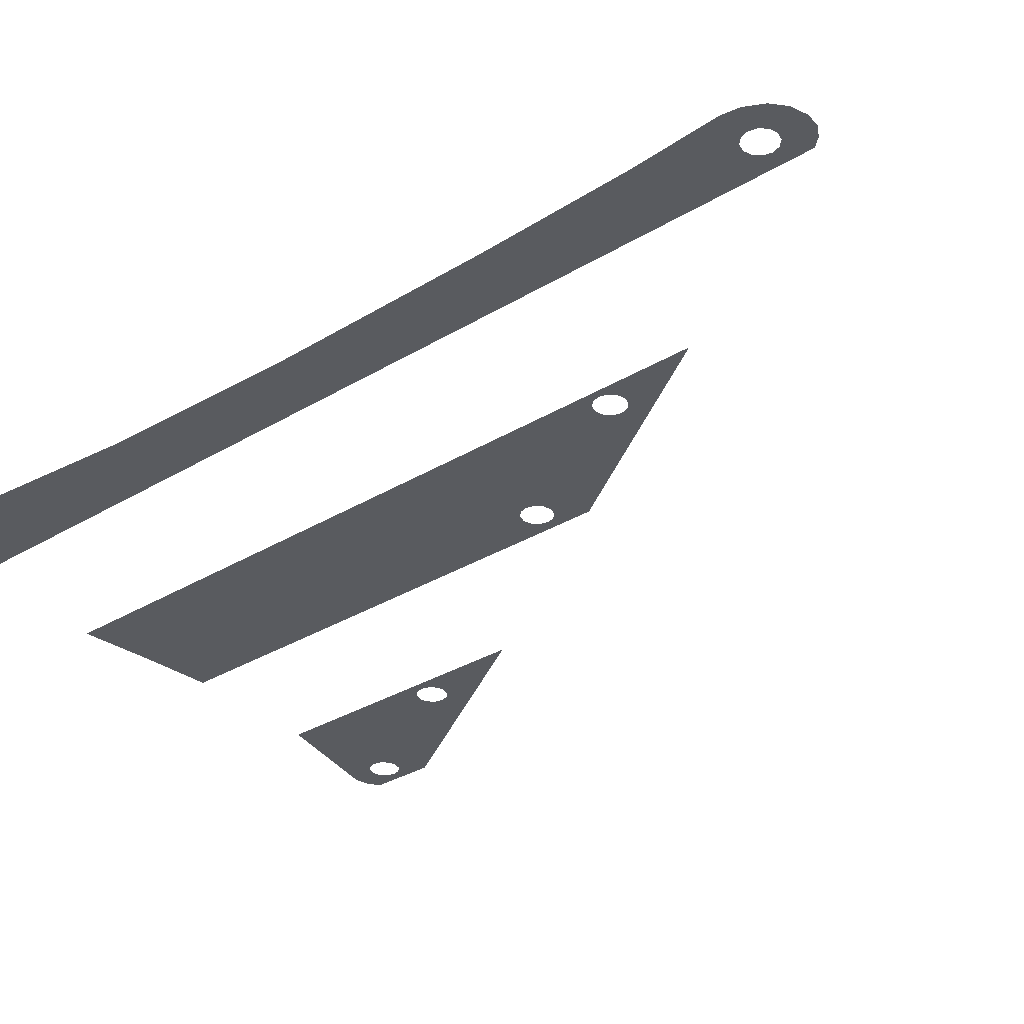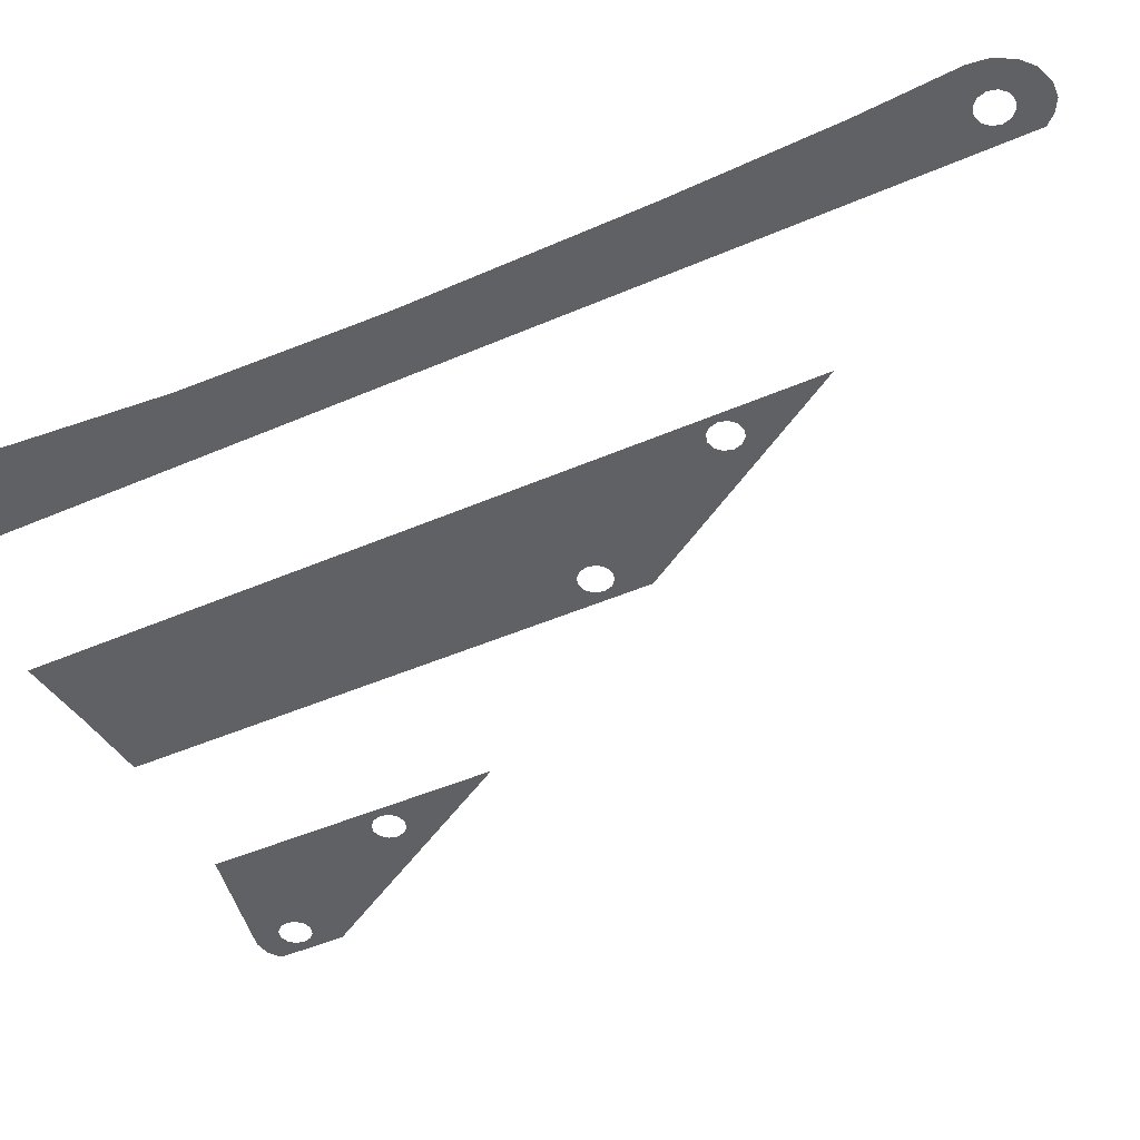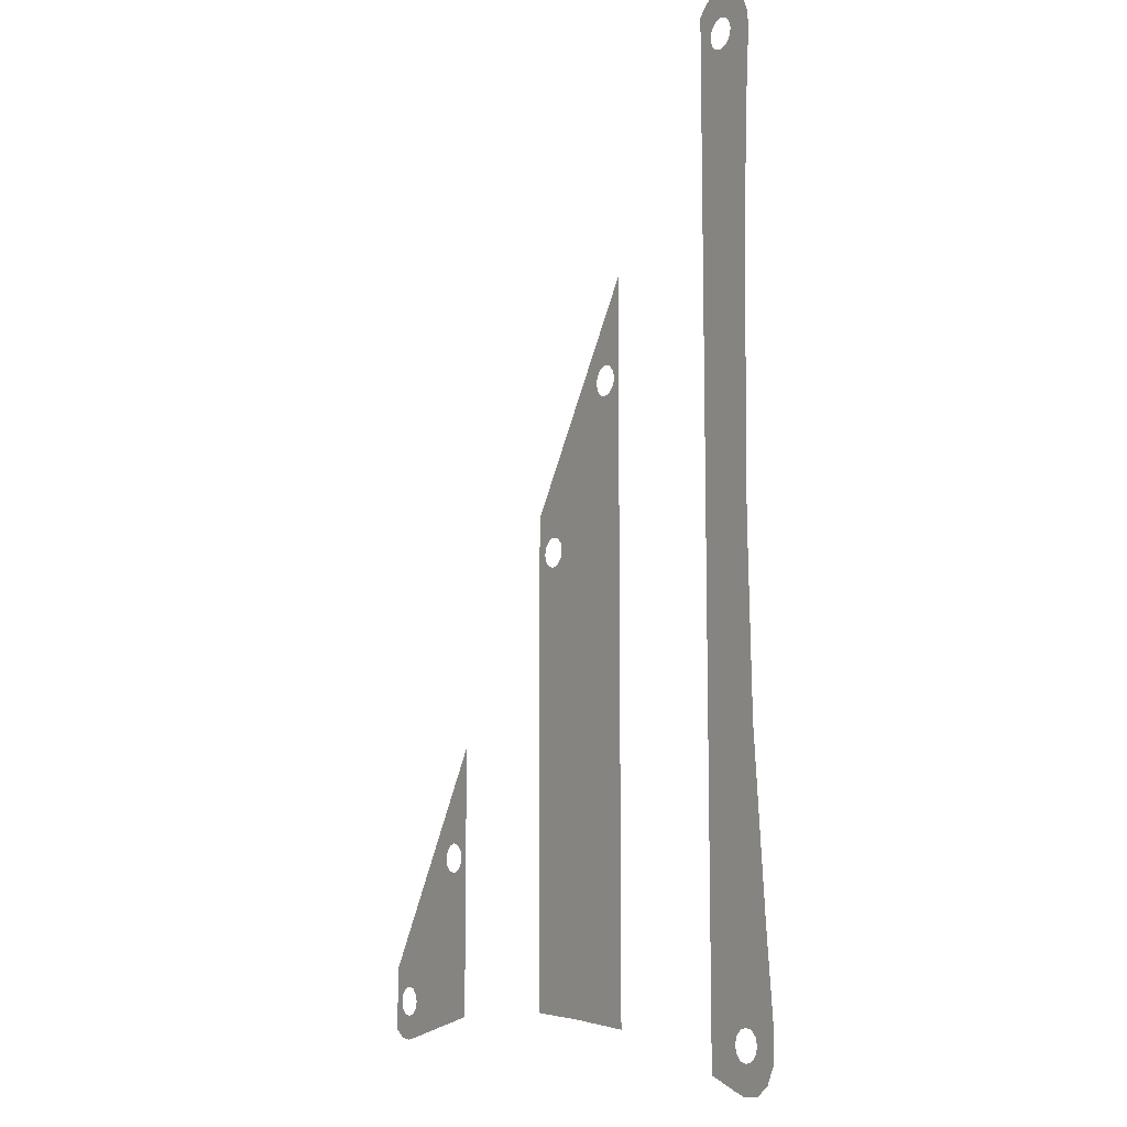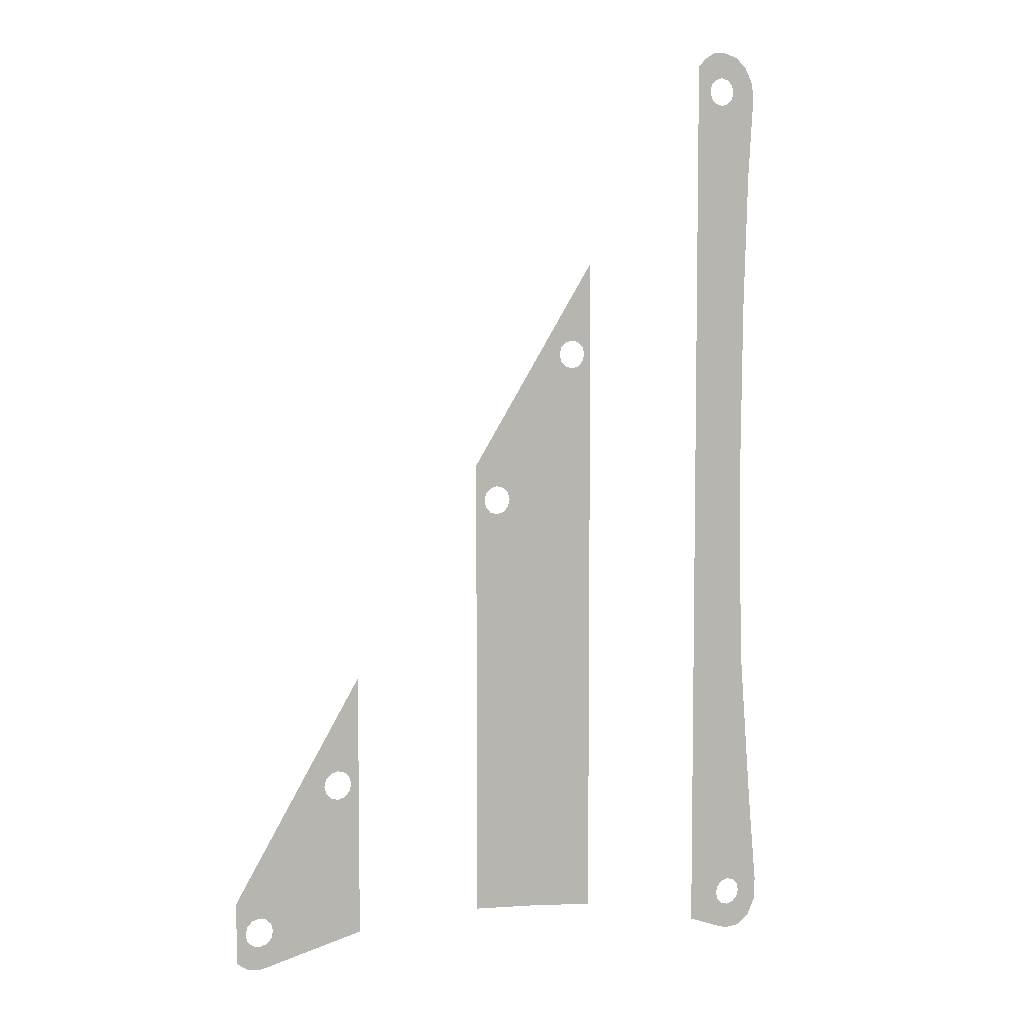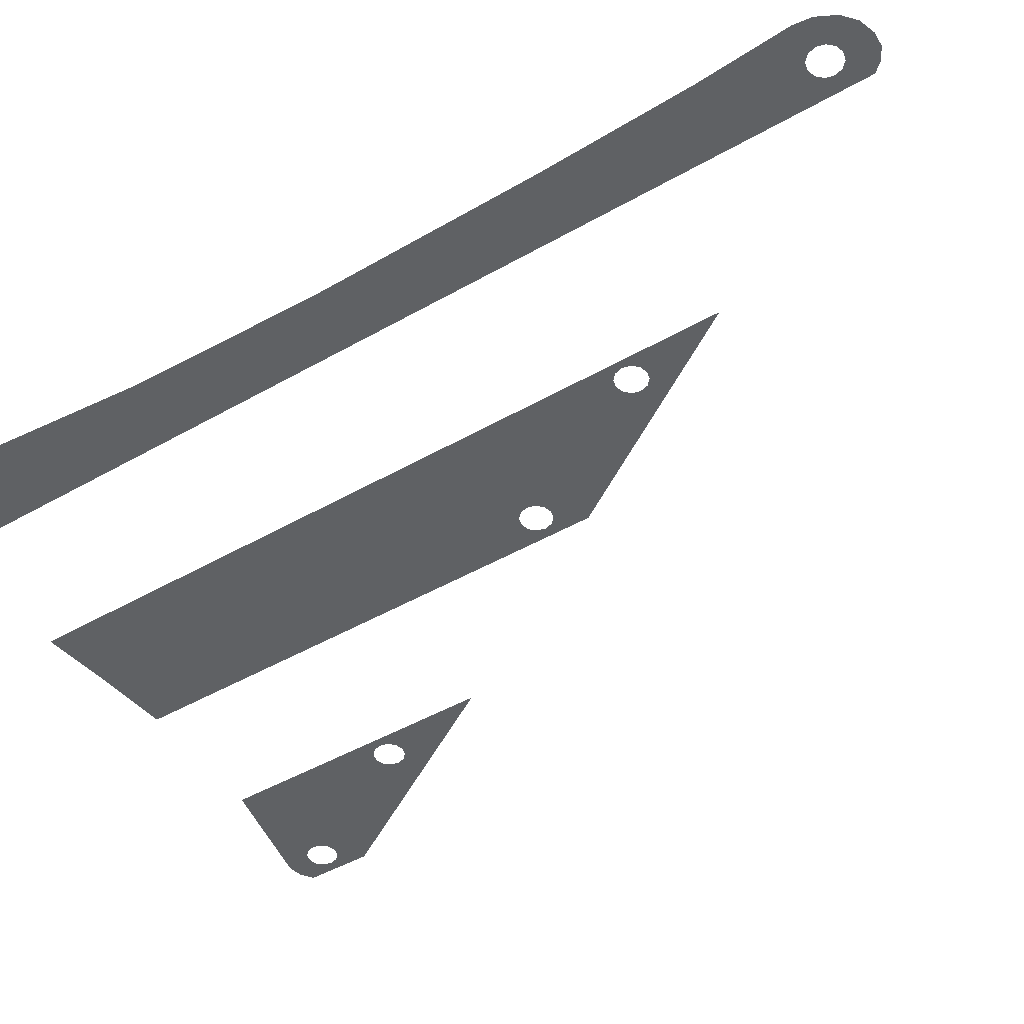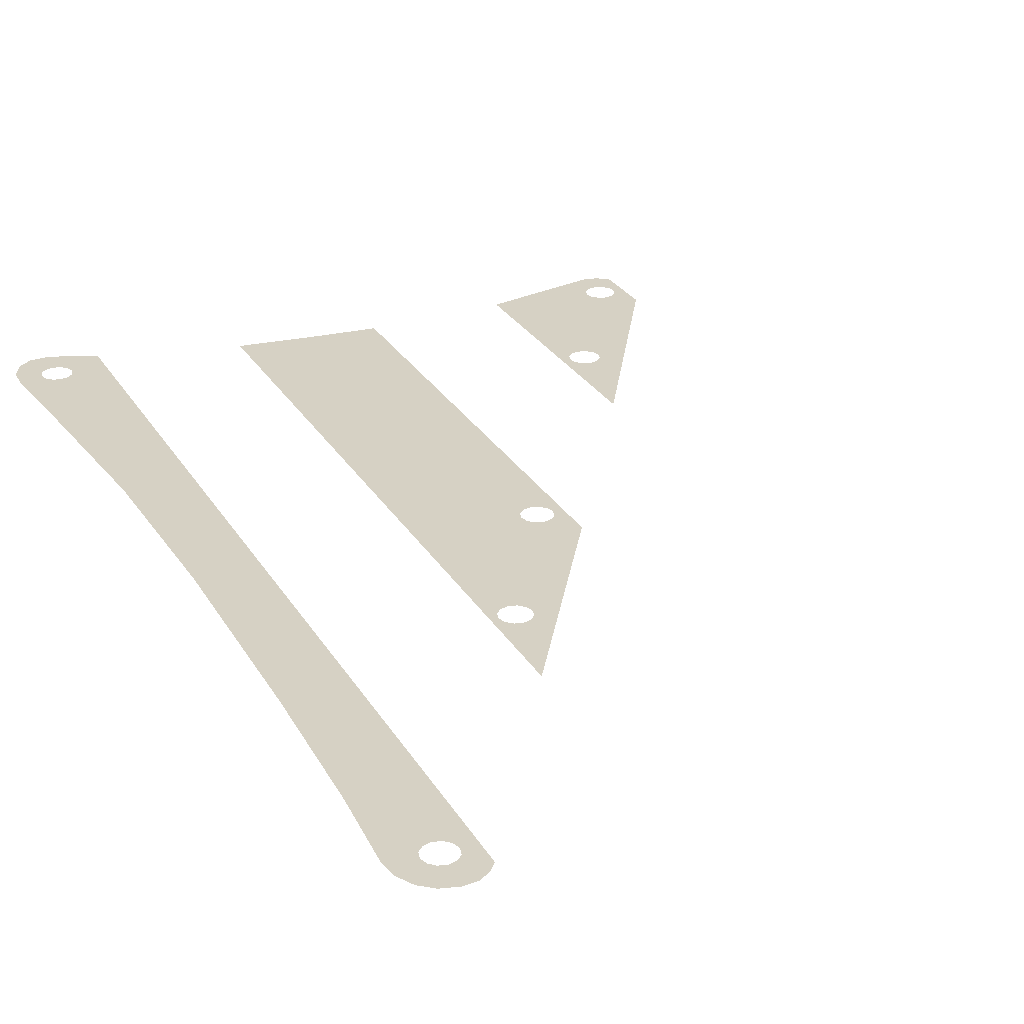
<metadata>
{"format":"obj","ext":"obj","renderer":"f3d","projection":"perspective","resolution":1024,"background":"white","views":[{"elev":-32.3,"azim":-49.7,"up":"+Y"},{"elev":-45.7,"azim":-63.3,"up":"+Y"},{"elev":-10.1,"azim":-123.3,"up":"+Z"},{"elev":6.1,"azim":152.5,"up":"+Z"},{"elev":-45.9,"azim":-56.5,"up":"+Y"},{"elev":27.0,"azim":-24.5,"up":"+Y"}]}
</metadata>
<code>
v 0.3361 0 0
v 0.675 0 0.575
v 0.5 0 0.775
v 0.2911 0 0.1681
v 0.1681 0 0.2911
v 0.2911 0 0.1681
v 0.5 0 0.775
v 0.25 0 0.925
v 0 0 0.3361
v 0.1681 0 0.2911
v 0.25 0 0.925
v -0.05 0 0.95
v -0.1681 0 0.2911
v 0 0 0.3361
v -0.05 0 0.95
v -0.4 0 0.85
v -0.2911 0 0.1681
v -0.1681 0 0.2911
v -0.4 0 0.85
v -0.675 0 0.625
v -0.2911 0 0.1681
v -0.675 0 0.625
v -0.875 0 0.25
v -0.3361 0 0
v -0.3361 0 0
v -0.875 0 0.25
v -0.925 0 -0.125
v -0.2911 0 -0.1681
v -0.1681 0 -0.2911
v -0.2911 0 -0.1681
v -0.925 0 -0.125
v -0.8 0 -2.05
v 0 0 -0.3361
v -0.1681 0 -0.2911
v -0.8 0 -2.05
v -0.7 0 -5.275
v 0.675 0 -20.77
v -0.0639 0 -20.2
v -0.1089 0 -20.37
v -0.05 0 -21.05
v -0.05 0 -21.05
v -0.1089 0 -20.37
v -0.2319 0 -20.49
v -0.35 0 -21.15
v -0.35 0 -21.15
v -0.2319 0 -20.49
v -0.4 0 -20.54
v -0.725 0 -21.12
v -0.725 0 -21.12
v -0.4 0 -20.54
v -0.5681 0 -20.49
v -1.025 0 -20.93
v -1.025 0 -20.93
v -0.5681 0 -20.49
v -0.6911 0 -20.37
v -1.225 0 -20.52
v -1.225 0 -20.52
v -0.6911 0 -20.37
v -0.7361 0 -20.2
v -1.25 0 -19.98
v -1.25 0 -19.98
v -0.7361 0 -20.2
v -0.6911 0 -20.03
v -1.05 0 -17.88
v -1.05 0 -17.88
v -0.6911 0 -20.03
v -0.5681 0 -19.91
v -1.05 0 -17.88
v -0.5681 0 -19.91
v -0.4 0 -19.86
v -1.05 0 -17.88
v -0.4 0 -19.86
v -0.2319 0 -19.91
v -0.1089 0 -20.03
v -0.0639 0 -20.2
v 0.675 0 -20.77
v 0.675 0 0.575
v -1.05 0 -17.88
v -0.2319 0 -19.91
v -0.1089 0 -20.03
v -0.75 0 -14.12
v -0.65 0 -10.07
v -0.75 0 -14.12
v -0.1089 0 -20.03
v 0 0 -0.3361
v 0 0 -0.3361
v -0.7 0 -5.275
v -0.65 0 -10.07
v 0.675 0 0.575
v 0.3361 0 0
v 0.2911 0 -0.1681
v -0.1089 0 -20.03
v 0.2911 0 -0.1681
v 0.1681 0 -0.2911
v -0.1089 0 -20.03
v 0.1681 0 -0.2911
v 0 0 -0.3361
v -0.1089 0 -20.03
v 9.85 0 -13.78
v 9.85 0 -19.8
v 10.04 0 -16.25
v 9.85 0 -13.78
v 10.04 0 -16.25
v 10.08 0 -16.08
v 9.85 0 -13.78
v 10.08 0 -16.08
v 10.21 0 -15.96
v 9.85 0 -13.78
v 10.21 0 -15.96
v 10.38 0 -15.91
v 9.85 0 -13.78
v 10.38 0 -15.91
v 10.54 0 -15.96
v 9.85 0 -13.78
v 10.54 0 -15.96
v 10.67 0 -16.08
v 12.9 0 -18.73
v 9.85 0 -13.78
v 10.67 0 -16.08
v 12.52 0 -19.18
v 12.35 0 -19.14
v 12.52 0 -19.18
v 10.67 0 -16.08
v 10.71 0 -16.25
v 12.35 0 -19.14
v 10.71 0 -16.25
v 10.67 0 -16.42
v 12.18 0 -19.18
v 12.18 0 -19.18
v 10.67 0 -16.42
v 10.54 0 -16.54
v 12.06 0 -19.31
v 12.06 0 -19.31
v 10.54 0 -16.54
v 10.38 0 -16.59
v 12.01 0 -19.48
v 12.01 0 -19.48
v 10.38 0 -16.59
v 10.21 0 -16.54
v 9.85 0 -19.8
v 10.08 0 -16.42
v 9.85 0 -19.8
v 10.21 0 -16.54
v 10.04 0 -16.25
v 9.85 0 -19.8
v 10.08 0 -16.42
v 12.69 0 -19.48
v 12.9 0 -20.12
v 12.9 0 -18.73
v 12.64 0 -19.31
v 12.9 0 -18.73
v 12.52 0 -19.18
v 12.64 0 -19.31
v 12.69 0 -19.48
v 12.64 0 -19.64
v 12.9 0 -20.12
v 12.9 0 -20.12
v 12.64 0 -19.64
v 12.52 0 -19.77
v 12.65 0 -20.3
v 12.35 0 -20.35
v 12.65 0 -20.3
v 12.52 0 -19.77
v 12.35 0 -19.81
v 12.1 0 -20.3
v 12.35 0 -20.35
v 12.35 0 -19.81
v 12.18 0 -19.77
v 9.85 0 -19.8
v 12.1 0 -20.3
v 12.18 0 -19.77
v 12.06 0 -19.64
v 12.01 0 -19.48
v 9.85 0 -19.8
v 12.06 0 -19.64
v 3.7 0 -4.2
v 3.864 0 -6.375
v 3.909 0 -6.207
v 3.7 0 -4.2
v 3.909 0 -6.207
v 4.032 0 -6.084
v 3.7 0 -4.2
v 4.032 0 -6.084
v 4.2 0 -6.039
v 3.7 0 -4.2
v 4.2 0 -6.039
v 4.368 0 -6.084
v 3.7 0 -4.2
v 4.368 0 -6.084
v 4.491 0 -6.207
v 3.7 0 -4.2
v 4.491 0 -6.207
v 6.775 0 -8.95
v 4.491 0 -6.207
v 4.536 0 -6.375
v 6.775 0 -8.95
v 4.536 0 -6.375
v 4.491 0 -6.543
v 6.775 0 -8.95
v 6.775 0 -8.95
v 4.491 0 -6.543
v 4.368 0 -6.666
v 6.225 0 -9.464
v 6.775 0 -8.95
v 6.225 0 -9.464
v 6.393 0 -9.509
v 6.775 0 -8.95
v 6.393 0 -9.509
v 6.516 0 -9.632
v 6.775 0 -8.95
v 6.516 0 -9.632
v 6.561 0 -9.8
v 6.775 0 -8.95
v 6.561 0 -9.8
v 6.775 0 -19.68
v 6.561 0 -9.8
v 6.516 0 -9.968
v 6.775 0 -19.68
v 6.775 0 -19.68
v 6.516 0 -9.968
v 6.393 0 -10.09
v 5.275 0 -19.8
v 6.393 0 -10.09
v 6.225 0 -10.14
v 5.275 0 -19.8
v 5.275 0 -19.8
v 6.225 0 -10.14
v 6.057 0 -10.09
v 3.7 0 -19.98
v 5.934 0 -9.968
v 3.7 0 -19.98
v 6.057 0 -10.09
v 6.225 0 -9.464
v 4.368 0 -6.666
v 4.2 0 -6.711
v 6.057 0 -9.509
v 5.934 0 -9.632
v 6.057 0 -9.509
v 4.2 0 -6.711
v 4.032 0 -6.666
v 4.032 0 -6.666
v 5.889 0 -9.8
v 5.934 0 -9.632
v 5.889 0 -9.8
v 4.032 0 -6.666
v 3.7 0 -19.98
v 5.934 0 -9.968
v 3.909 0 -6.543
v 3.7 0 -19.98
v 4.032 0 -6.666
v 3.864 0 -6.375
v 3.7 0 -19.98
v 3.909 0 -6.543
v 3.7 0 -4.2
v 3.7 0 -19.98
v 3.864 0 -6.375
g mesh7463086
f 1 2 3
f 3 4 1
f 5 6 7
f 7 8 5
f 9 10 11
f 11 12 9
f 13 14 15
f 15 16 13
f 17 18 19
f 19 20 17
f 21 22 23
f 23 24 21
f 25 26 27
f 27 28 25
f 29 30 31
f 31 32 29
f 33 34 35
f 35 36 33
f 37 38 39
f 39 40 37
f 41 42 43
f 43 44 41
f 45 46 47
f 47 48 45
f 49 50 51
f 51 52 49
f 53 54 55
f 55 56 53
f 57 58 59
f 59 60 57
f 61 62 63
f 63 64 61
f 65 66 67
f 68 69 70
f 71 72 73
f 74 75 76
f 76 77 74
f 78 79 80
f 80 81 78
f 82 83 84
f 84 85 82
f 86 87 88
f 89 90 91
f 91 92 89
f 93 94 95
f 96 97 98
f 99 100 101
f 102 103 104
f 105 106 107
f 108 109 110
f 111 112 113
f 114 115 116
f 117 118 119
f 119 120 117
f 121 122 123
f 123 124 121
f 125 126 127
f 127 128 125
g mesh7463087
f 129 130 131
f 131 132 129
f 133 134 135
f 135 136 133
f 137 138 139
f 139 140 137
f 141 142 143
f 144 145 146
f 147 148 149
f 149 150 147
f 151 152 153
f 154 155 156
f 157 158 159
f 159 160 157
f 161 162 163
f 163 164 161
f 165 166 167
f 167 168 165
f 169 170 171
f 171 172 169
f 173 174 175
f 176 177 178
f 179 180 181
f 182 183 184
f 185 186 187
f 188 189 190
f 191 192 193
f 194 195 196
f 197 198 199
f 200 201 202
f 202 203 200
f 204 205 206
f 207 208 209
f 210 211 212
f 213 214 215
f 216 217 218
f 219 220 221
f 221 222 219
f 223 224 225
f 226 227 228
f 228 229 226
f 230 231 232
g mesh7463089
f 233 234 235
f 235 236 233
f 237 238 239
f 239 240 237
f 241 242 243
f 244 245 246
f 246 247 244
f 248 249 250
f 251 252 253
f 254 255 256

</code>
